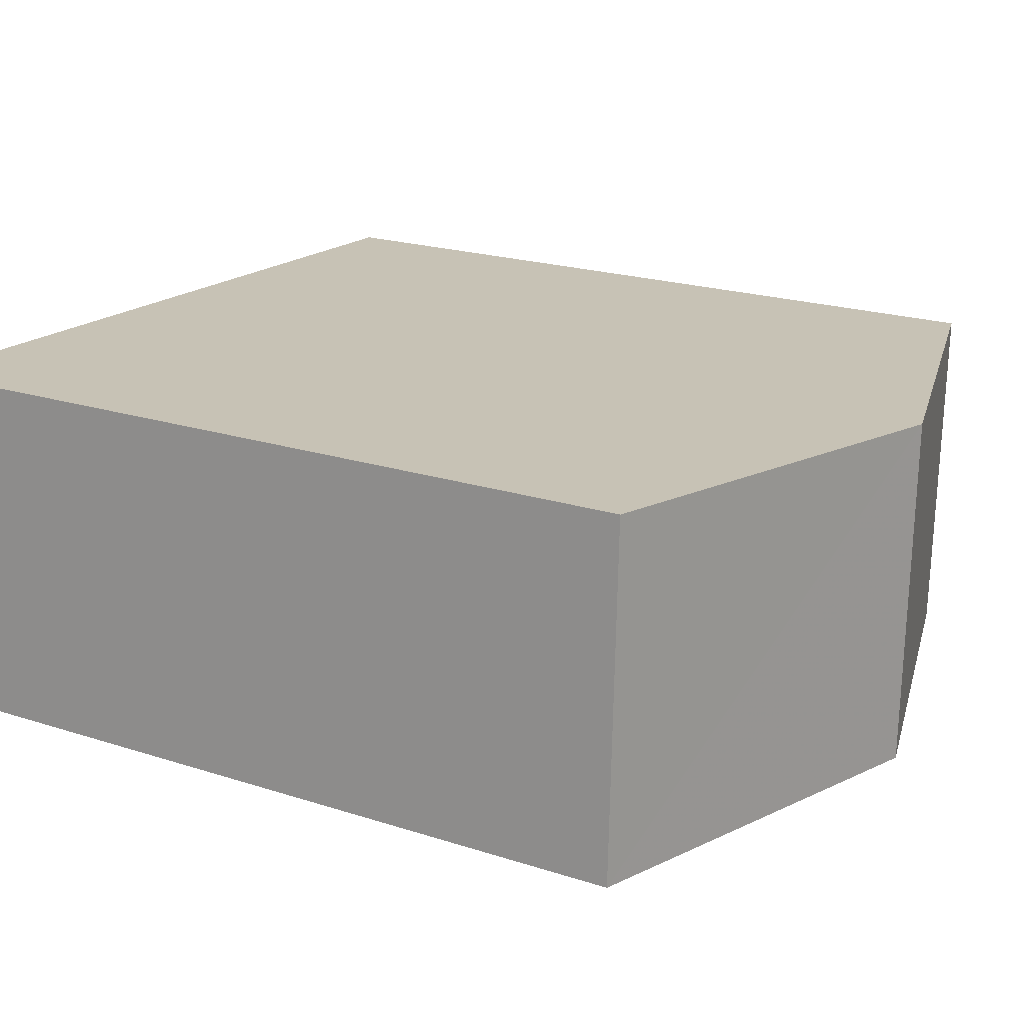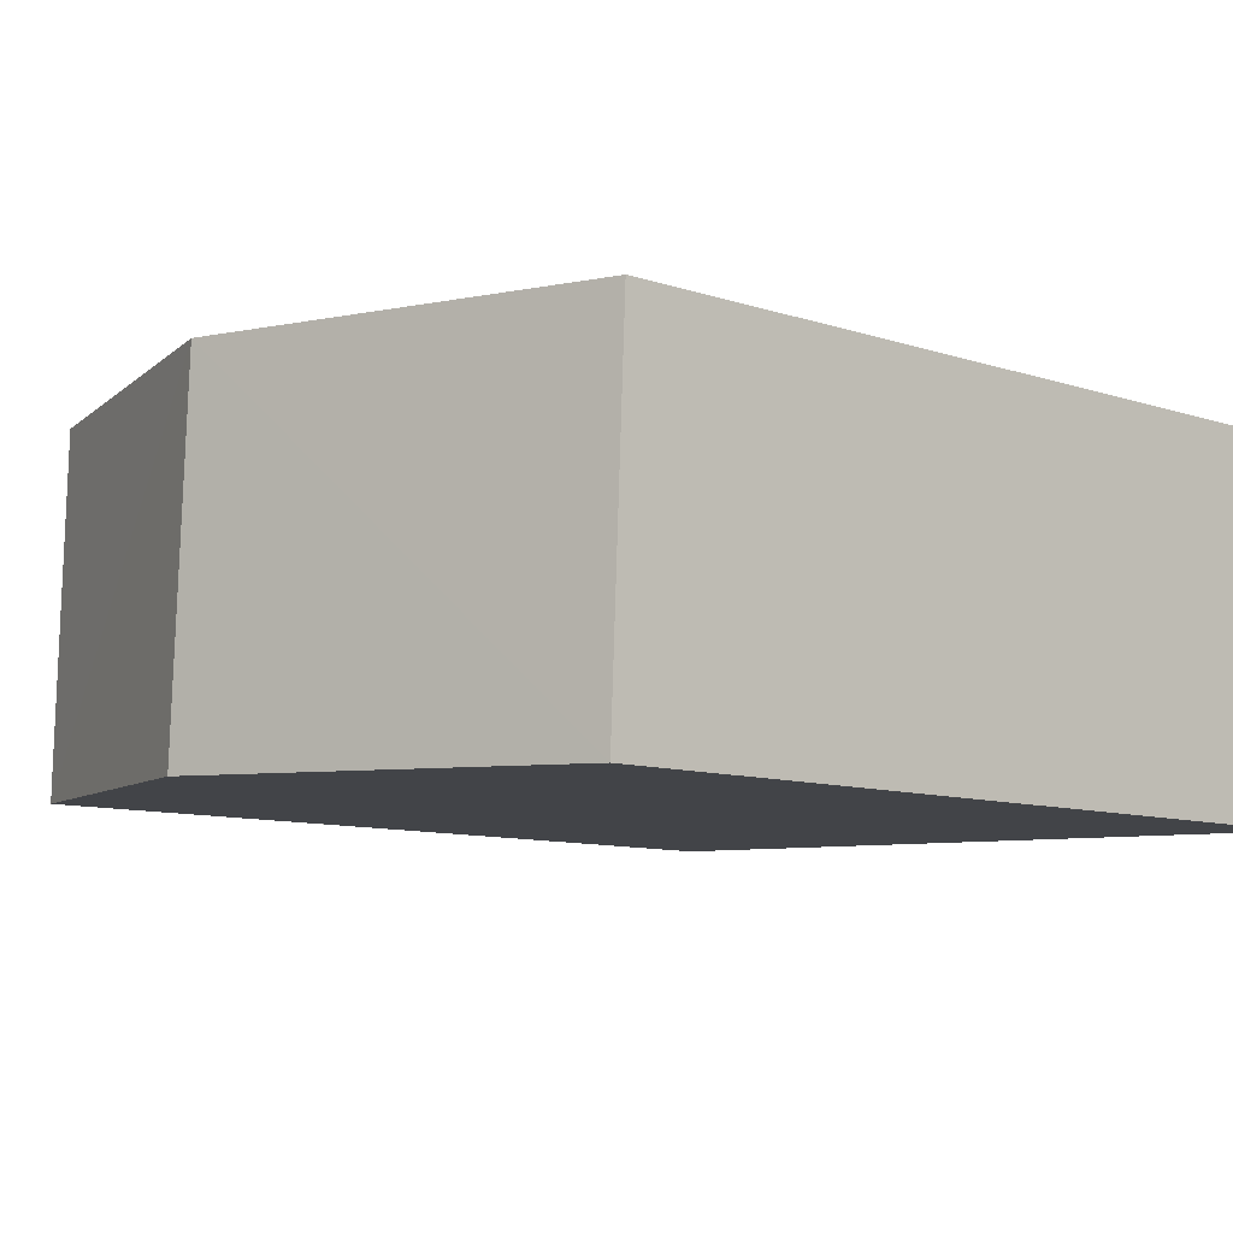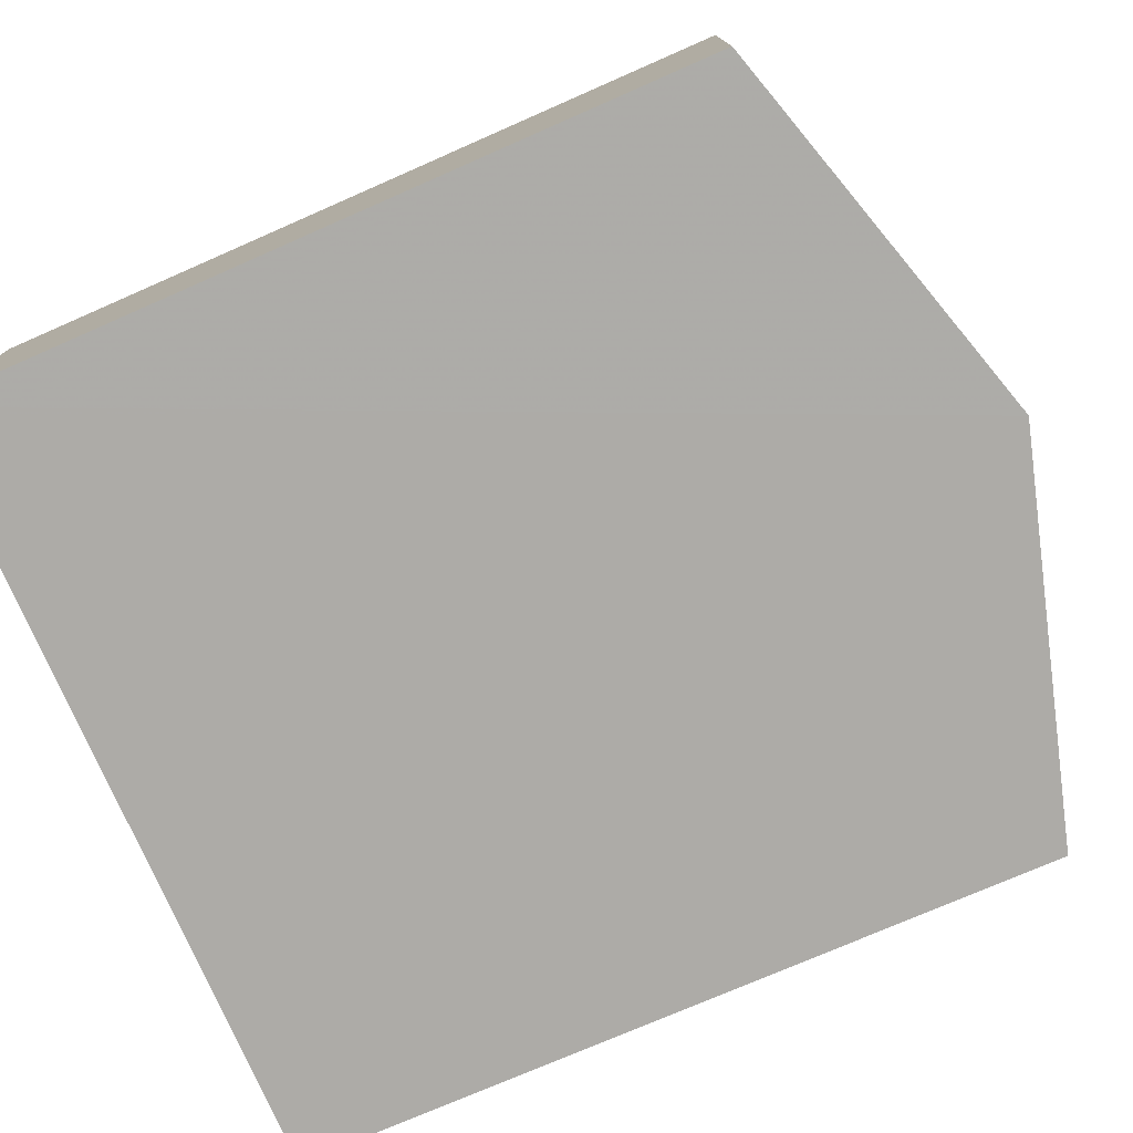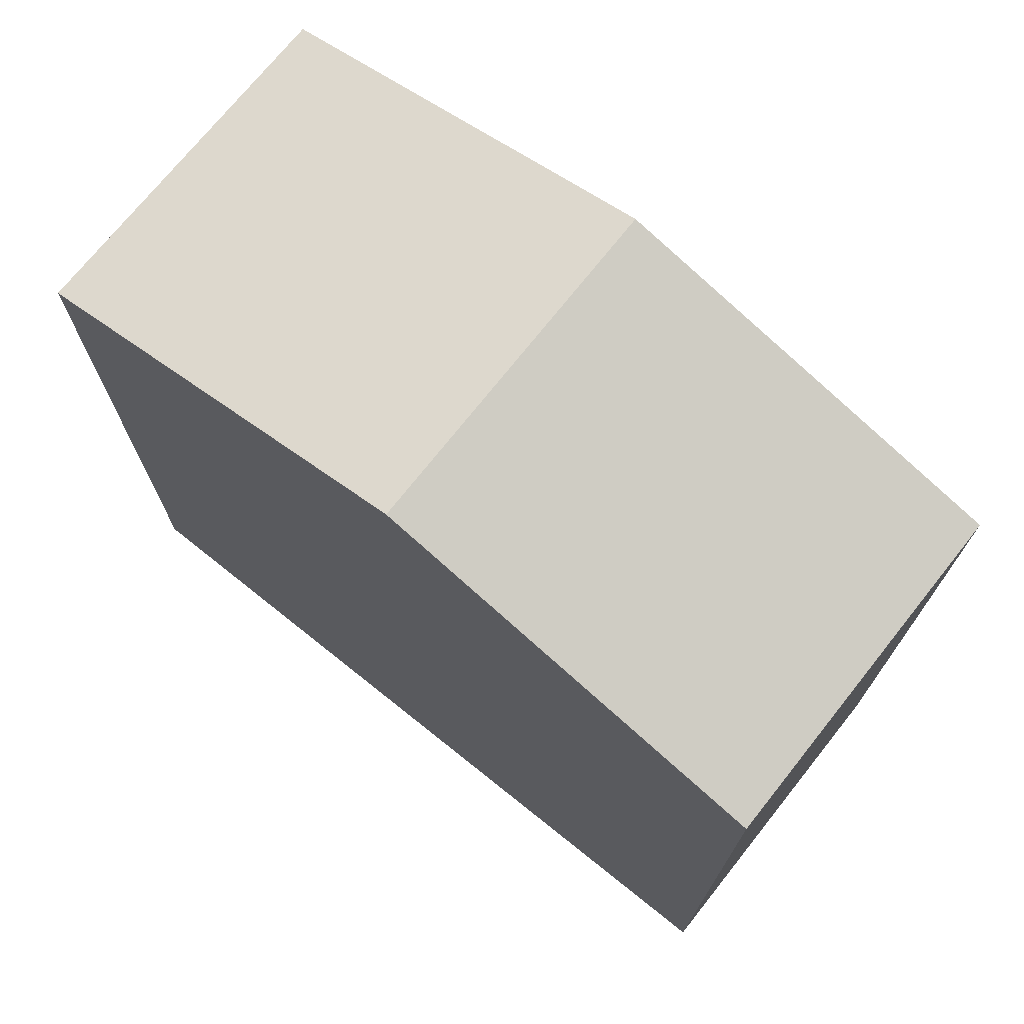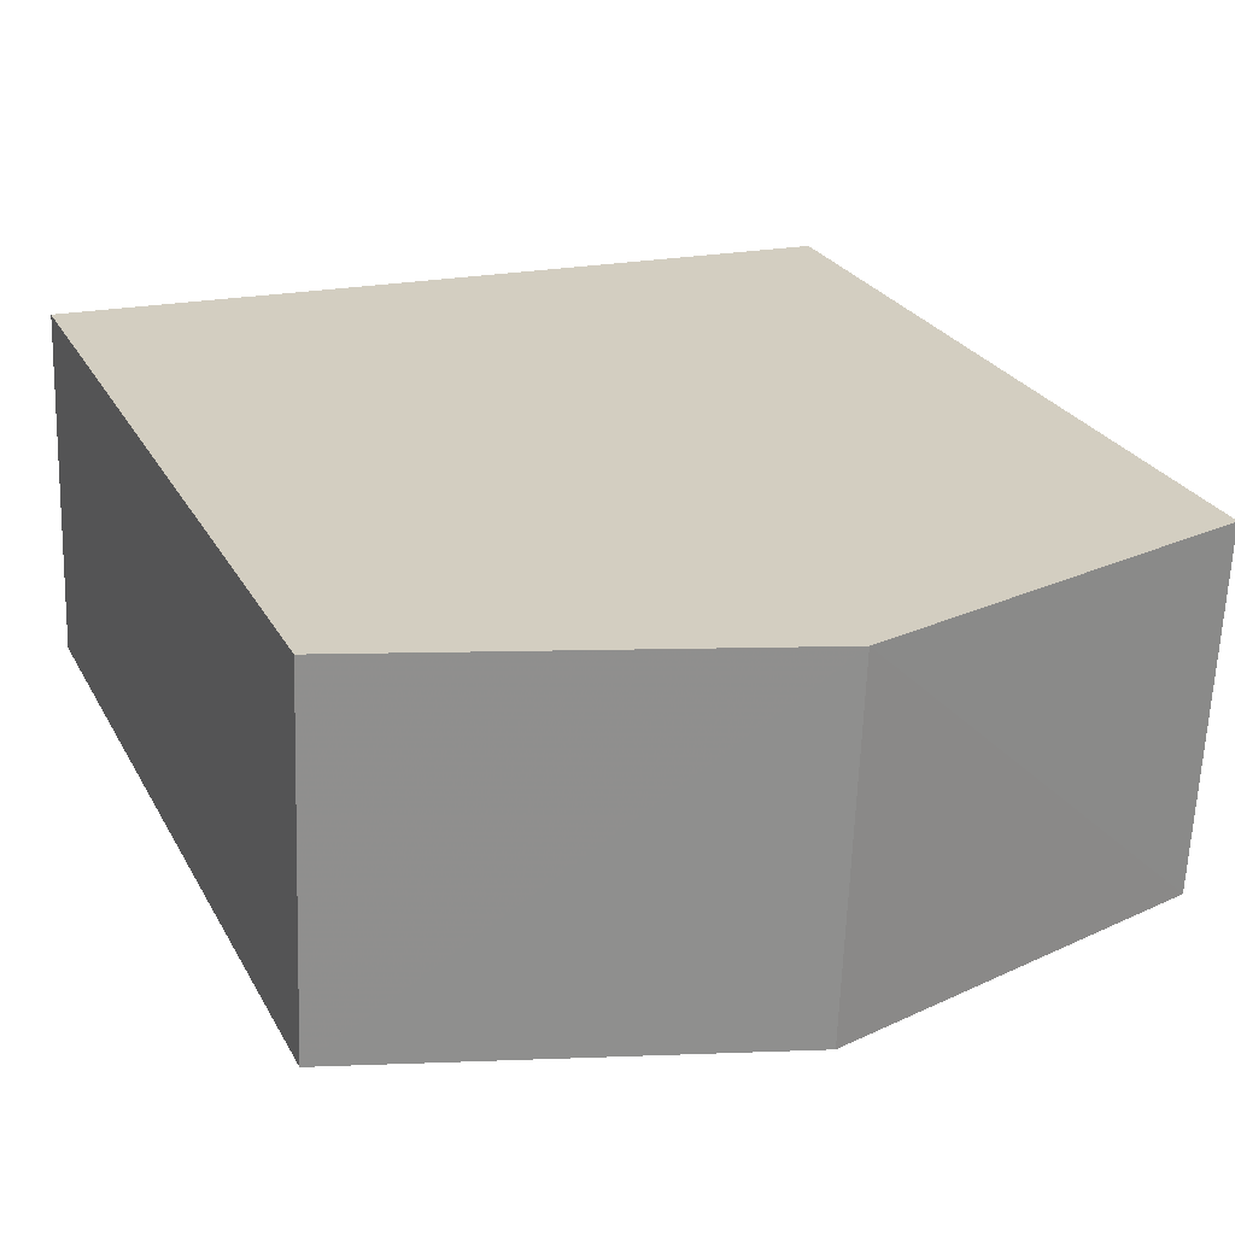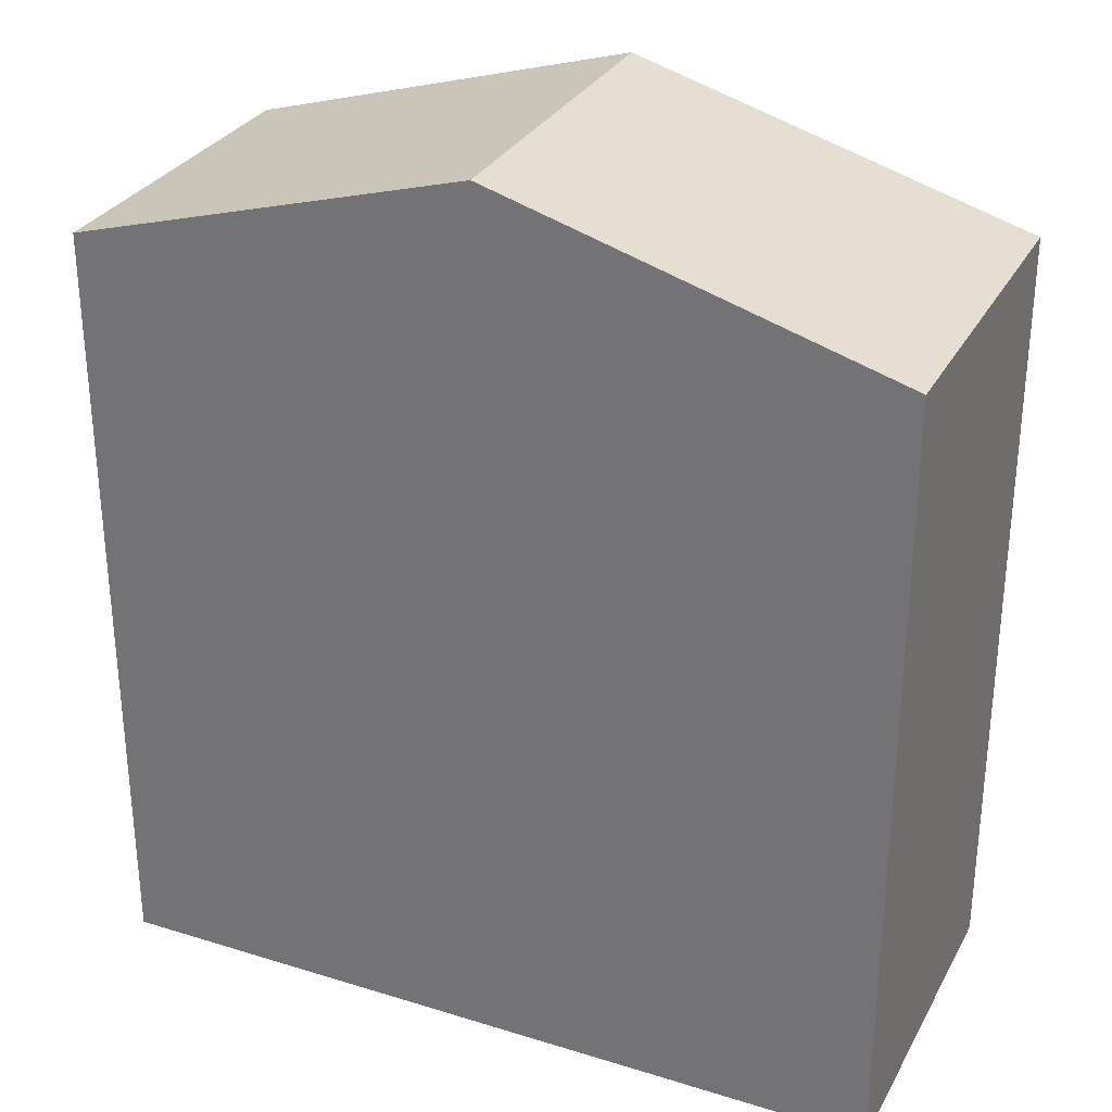
<metadata>
{"format":"obj","ext":"obj","renderer":"f3d","projection":"perspective","resolution":1024,"background":"white","views":[{"elev":20.9,"azim":-59.7,"up":"+Y"},{"elev":-9.8,"azim":49.8,"up":"+Y"},{"elev":-74.4,"azim":-66.3,"up":"+Y"},{"elev":73.4,"azim":-143.9,"up":"+Z"},{"elev":25.7,"azim":-23.0,"up":"+Y"},{"elev":30.1,"azim":-158.3,"up":"+Z"}]}
</metadata>
<code>
v -3.74e+05 -1.045e+05 23.5
v -3.739e+05 -1.045e+05 23.5
v -3.739e+05 -1.045e+05 23.5
v -3.74e+05 -1.045e+05 23.5
v -3.739e+05 -1.045e+05 33.53
v -3.739e+05 -1.045e+05 33.53
v -3.739e+05 -1.045e+05 35.02
v -3.739e+05 -1.045e+05 35.02
v -3.74e+05 -1.045e+05 33.53
v -3.74e+05 -1.045e+05 33.53
f 1 2 3
f 1 4 2
f 5 6 7
f 8 5 7
f 7 9 8
f 7 10 9
f 6 2 7
f 2 4 7
f 4 10 7
f 9 1 8
f 1 3 8
f 3 5 8
f 6 3 2
f 6 5 3
f 9 4 1
f 9 10 4

</code>
